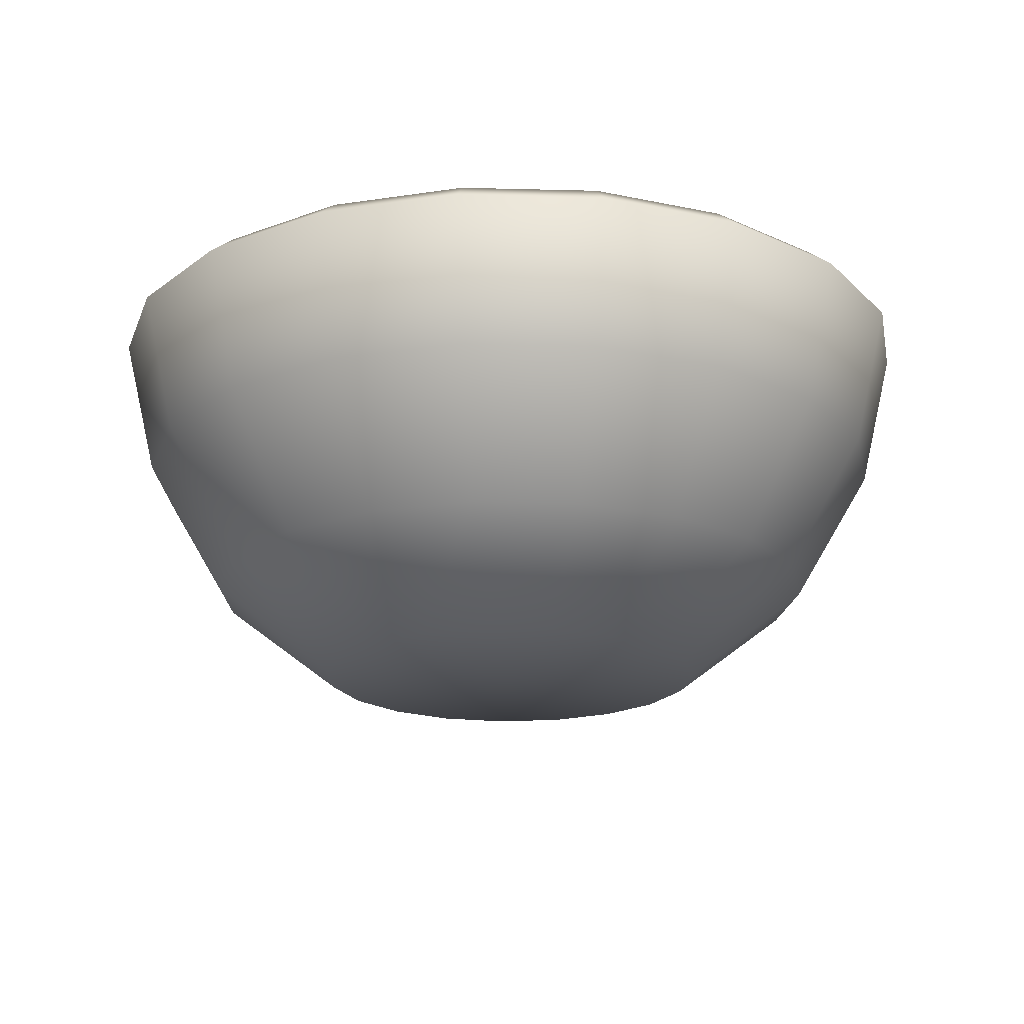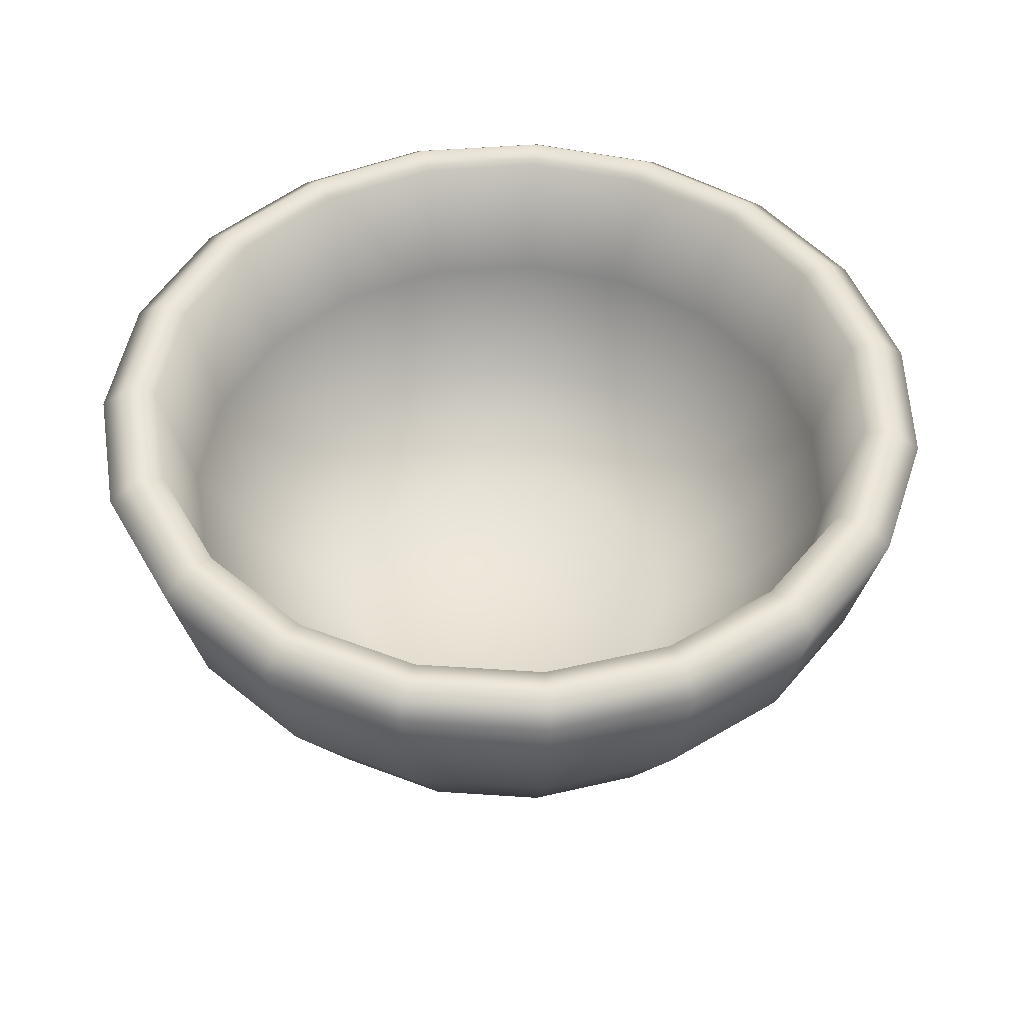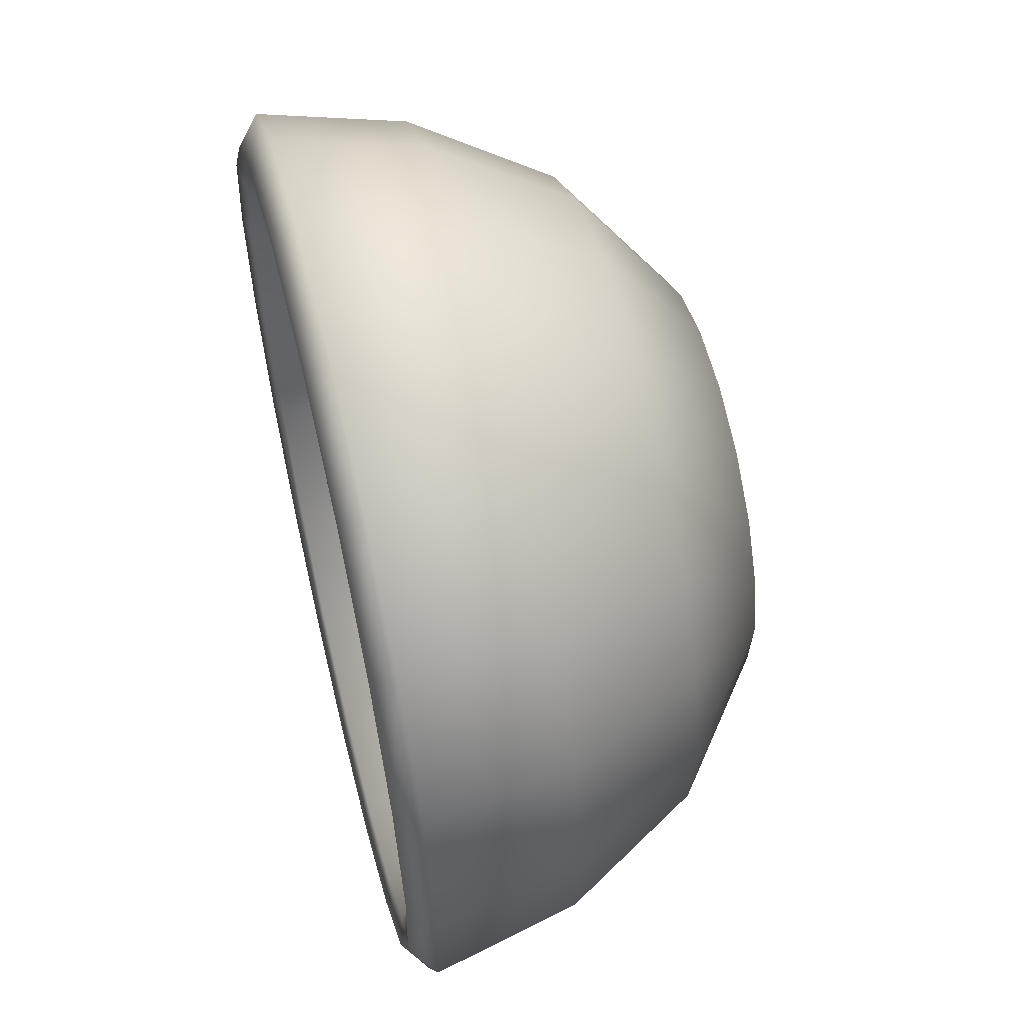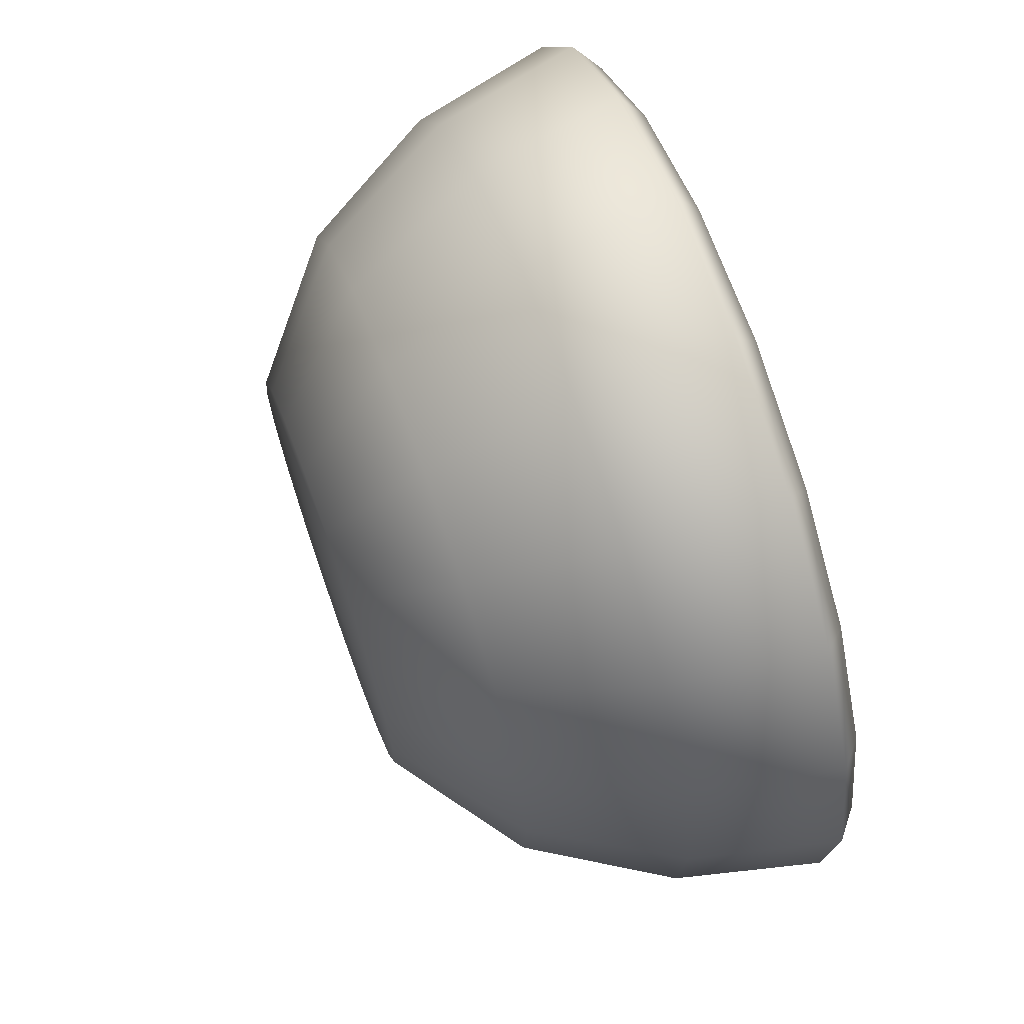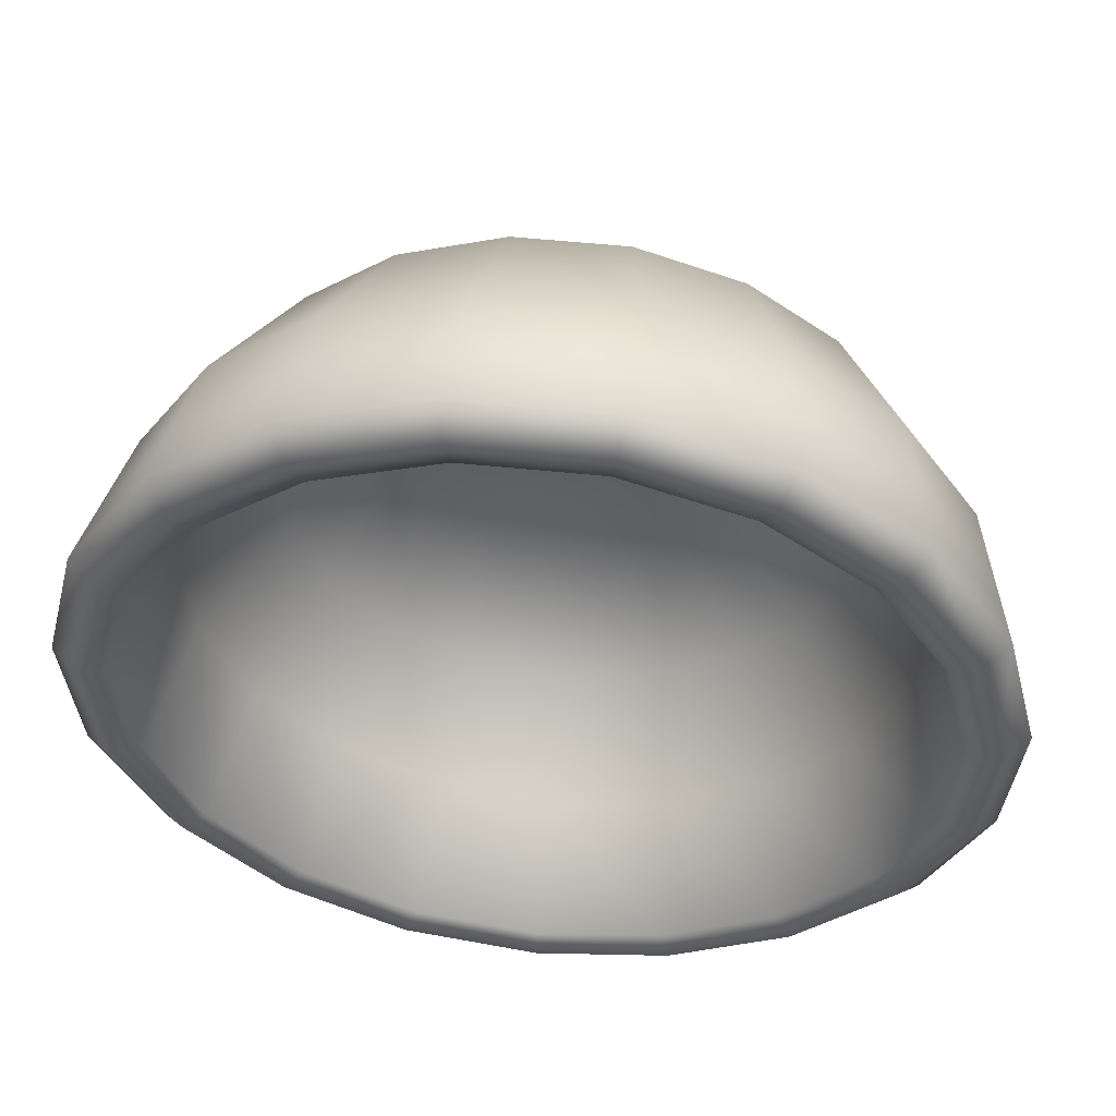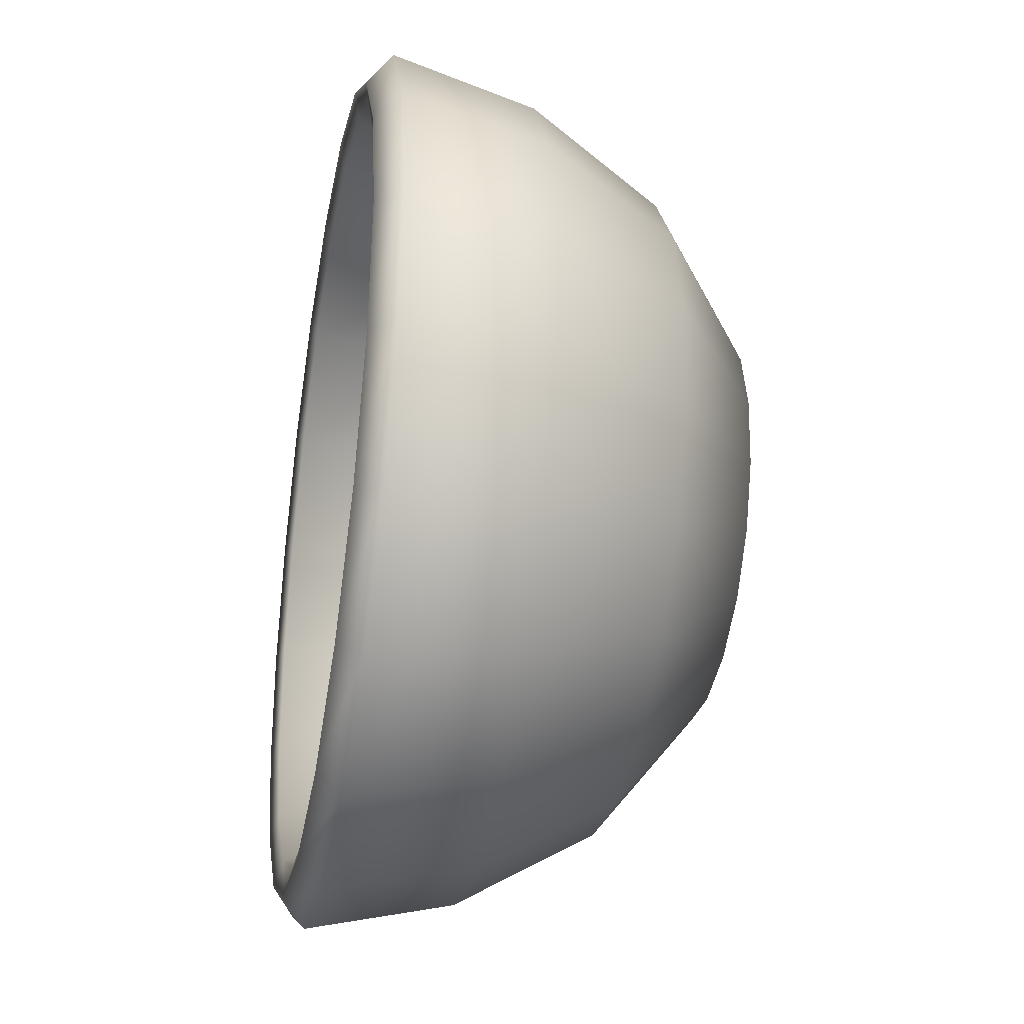
<metadata>
{"format":"obj","ext":"obj","renderer":"f3d","projection":"perspective","resolution":1024,"background":"white","views":[{"elev":-19.1,"azim":72.9,"up":"+Y"},{"elev":48.4,"azim":118.0,"up":"+Y"},{"elev":58.3,"azim":-103.8,"up":"+Z"},{"elev":69.2,"azim":70.2,"up":"+Z"},{"elev":53.7,"azim":-173.7,"up":"+Z"},{"elev":-33.6,"azim":-100.6,"up":"+Z"}]}
</metadata>
<code>
v  -5.641 1.347 0.7846
v  -5.692 1.347 0.7931
v  -5.696 1.403 0.7807
v  -5.641 1.403 0.7715
v  -5.737 1.347 0.8176
v  -5.745 1.403 0.8072
v  -5.772 1.347 0.8556
v  -5.783 1.403 0.8484
v  -5.793 1.347 0.9028
v  -5.805 1.403 0.8996
v  -5.797 1.347 0.9542
v  -5.81 1.403 0.9553
v  -5.784 1.347 1.004
v  -5.796 1.403 1.009
v  -5.756 1.347 1.047
v  -5.766 1.403 1.056
v  -5.715 1.347 1.079
v  -5.721 1.403 1.091
v  -5.667 1.347 1.096
v  -5.669 1.403 1.109
v  -5.615 1.347 1.096
v  -5.613 1.403 1.109
v  -5.566 1.347 1.079
v  -5.56 1.403 1.091
v  -5.526 1.347 1.047
v  -5.516 1.403 1.056
v  -5.497 1.347 1.004
v  -5.485 1.403 1.009
v  -5.485 1.347 0.9542
v  -5.472 1.403 0.9553
v  -5.489 1.347 0.9028
v  -5.476 1.403 0.8996
v  -5.51 1.347 0.8556
v  -5.499 1.403 0.8484
v  -5.545 1.347 0.8176
v  -5.537 1.403 0.8072
v  -5.59 1.347 0.7931
v  -5.586 1.403 0.7807
v  -5.641 1.295 0.8156
v  -5.681 1.295 0.8223
v  -5.718 1.295 0.842
v  -5.746 1.295 0.8725
v  -5.763 1.295 0.9103
v  -5.766 1.295 0.9516
v  -5.756 1.295 0.9917
v  -5.733 1.295 1.026
v  -5.7 1.295 1.052
v  -5.661 1.295 1.065
v  -5.62 1.295 1.065
v  -5.581 1.295 1.052
v  -5.548 1.295 1.026
v  -5.526 1.295 0.9917
v  -5.516 1.295 0.9516
v  -5.519 1.295 0.9103
v  -5.535 1.295 0.8725
v  -5.564 1.295 0.842
v  -5.6 1.295 0.8223
v  -5.641 1.258 0.8631
v  -5.666 1.258 0.8673
v  -5.689 1.258 0.8796
v  -5.706 1.258 0.8985
v  -5.716 1.258 0.922
v  -5.719 1.258 0.9476
v  -5.712 1.258 0.9726
v  -5.698 1.258 0.9941
v  -5.678 1.258 1.01
v  -5.654 1.258 1.018
v  -5.628 1.258 1.018
v  -5.604 1.258 1.01
v  -5.583 1.258 0.9941
v  -5.569 1.258 0.9726
v  -5.563 1.258 0.9476
v  -5.565 1.258 0.922
v  -5.575 1.258 0.8985
v  -5.593 1.258 0.8796
v  -5.615 1.258 0.8673
v  -5.641 1.256 0.9412
v  -5.641 1.357 0.8058
v  -5.641 1.409 0.7939
v  -5.689 1.409 0.8019
v  -5.685 1.357 0.8132
v  -5.731 1.409 0.8249
v  -5.724 1.357 0.8343
v  -5.764 1.409 0.8606
v  -5.754 1.357 0.8672
v  -5.784 1.409 0.905
v  -5.772 1.357 0.9079
v  -5.788 1.409 0.9534
v  -5.776 1.357 0.9524
v  -5.776 1.409 1
v  -5.765 1.357 0.9956
v  -5.749 1.409 1.041
v  -5.74 1.357 1.033
v  -5.711 1.409 1.071
v  -5.705 1.357 1.06
v  -5.665 1.409 1.087
v  -5.663 1.357 1.075
v  -5.617 1.409 1.087
v  -5.618 1.357 1.075
v  -5.571 1.409 1.071
v  -5.576 1.357 1.06
v  -5.532 1.409 1.041
v  -5.541 1.357 1.033
v  -5.506 1.409 1
v  -5.517 1.357 0.9956
v  -5.494 1.409 0.9534
v  -5.506 1.357 0.9524
v  -5.498 1.409 0.905
v  -5.51 1.357 0.9079
v  -5.517 1.409 0.8606
v  -5.527 1.357 0.8672
v  -5.55 1.409 0.8249
v  -5.558 1.357 0.8343
v  -5.593 1.409 0.8019
v  -5.597 1.357 0.8132
v  -5.641 1.312 0.8324
v  -5.676 1.312 0.8383
v  -5.708 1.312 0.8554
v  -5.732 1.312 0.8817
v  -5.746 1.312 0.9145
v  -5.749 1.312 0.9502
v  -5.74 1.312 0.9849
v  -5.721 1.312 1.015
v  -5.692 1.312 1.037
v  -5.659 1.312 1.048
v  -5.623 1.312 1.048
v  -5.589 1.312 1.037
v  -5.561 1.312 1.015
v  -5.541 1.312 0.9849
v  -5.532 1.312 0.9502
v  -5.535 1.312 0.9145
v  -5.55 1.312 0.8817
v  -5.574 1.312 0.8554
v  -5.605 1.312 0.8383
v  -5.641 1.282 0.8709
v  -5.664 1.282 0.8746
v  -5.684 1.282 0.8857
v  -5.7 1.282 0.9027
v  -5.709 1.282 0.9239
v  -5.711 1.282 0.947
v  -5.705 1.282 0.9695
v  -5.692 1.282 0.9889
v  -5.674 1.282 1.003
v  -5.652 1.282 1.011
v  -5.629 1.282 1.011
v  -5.607 1.282 1.003
v  -5.589 1.282 0.9889
v  -5.576 1.282 0.9695
v  -5.571 1.282 0.947
v  -5.572 1.282 0.9239
v  -5.582 1.282 0.9027
v  -5.598 1.282 0.8857
v  -5.618 1.282 0.8746
v  -5.641 1.282 0.9412
v  -5.641 1.412 0.7827
v  -5.692 1.412 0.7912
v  -5.738 1.412 0.8161
v  -5.773 1.412 0.8545
v  -5.795 1.412 0.9023
v  -5.799 1.412 0.9543
v  -5.786 1.412 1.005
v  -5.757 1.412 1.049
v  -5.716 1.412 1.081
v  -5.667 1.412 1.098
v  -5.615 1.412 1.098
v  -5.565 1.412 1.081
v  -5.524 1.412 1.049
v  -5.496 1.412 1.005
v  -5.483 1.412 0.9543
v  -5.487 1.412 0.9023
v  -5.508 1.412 0.8545
v  -5.543 1.412 0.8161
v  -5.589 1.412 0.7912
o mortero001
g mortero001
f 1 2 3 4
f 2 5 6 3
f 5 7 8 6
f 7 9 10 8
f 9 11 12 10
f 11 13 14 12
f 13 15 16 14
f 15 17 18 16
f 17 19 20 18
f 19 21 22 20
f 21 23 24 22
f 23 25 26 24
f 25 27 28 26
f 27 29 30 28
f 29 31 32 30
f 31 33 34 32
f 33 35 36 34
f 35 37 38 36
f 37 1 4 38
f 39 40 2 1
f 40 41 5 2
f 41 42 7 5
f 42 43 9 7
f 43 44 11 9
f 44 45 13 11
f 45 46 15 13
f 46 47 17 15
f 47 48 19 17
f 48 49 21 19
f 49 50 23 21
f 50 51 25 23
f 51 52 27 25
f 52 53 29 27
f 53 54 31 29
f 54 55 33 31
f 55 56 35 33
f 56 57 37 35
f 57 39 1 37
f 58 59 40 39
f 59 60 41 40
f 60 61 42 41
f 61 62 43 42
f 62 63 44 43
f 63 64 45 44
f 64 65 46 45
f 65 66 47 46
f 66 67 48 47
f 67 68 49 48
f 68 69 50 49
f 69 70 51 50
f 70 71 52 51
f 71 72 53 52
f 72 73 54 53
f 73 74 55 54
f 74 75 56 55
f 75 76 57 56
f 76 58 39 57
f 77 59 58
f 77 60 59
f 77 61 60
f 77 62 61
f 77 63 62
f 77 64 63
f 77 65 64
f 77 66 65
f 77 67 66
f 77 68 67
f 77 69 68
f 77 70 69
f 77 71 70
f 77 72 71
f 77 73 72
f 77 74 73
f 77 75 74
f 77 76 75
f 77 58 76
f 78 79 80 81
f 81 80 82 83
f 83 82 84 85
f 85 84 86 87
f 87 86 88 89
f 89 88 90 91
f 91 90 92 93
f 93 92 94 95
f 95 94 96 97
f 97 96 98 99
f 99 98 100 101
f 101 100 102 103
f 103 102 104 105
f 105 104 106 107
f 107 106 108 109
f 109 108 110 111
f 111 110 112 113
f 113 112 114 115
f 115 114 79 78
f 116 78 81 117
f 117 81 83 118
f 118 83 85 119
f 119 85 87 120
f 120 87 89 121
f 121 89 91 122
f 122 91 93 123
f 123 93 95 124
f 124 95 97 125
f 125 97 99 126
f 126 99 101 127
f 127 101 103 128
f 128 103 105 129
f 129 105 107 130
f 130 107 109 131
f 131 109 111 132
f 132 111 113 133
f 133 113 115 134
f 134 115 78 116
f 135 116 117 136
f 136 117 118 137
f 137 118 119 138
f 138 119 120 139
f 139 120 121 140
f 140 121 122 141
f 141 122 123 142
f 142 123 124 143
f 143 124 125 144
f 144 125 126 145
f 145 126 127 146
f 146 127 128 147
f 147 128 129 148
f 148 129 130 149
f 149 130 131 150
f 150 131 132 151
f 151 132 133 152
f 152 133 134 153
f 153 134 116 135
f 135 136 154
f 136 137 154
f 137 138 154
f 138 139 154
f 139 140 154
f 140 141 154
f 141 142 154
f 142 143 154
f 143 144 154
f 144 145 154
f 145 146 154
f 146 147 154
f 147 148 154
f 148 149 154
f 149 150 154
f 150 151 154
f 151 152 154
f 152 153 154
f 153 135 154
f 155 4 3 156
f 79 155 156 80
f 156 3 6 157
f 80 156 157 82
f 157 6 8 158
f 82 157 158 84
f 158 8 10 159
f 84 158 159 86
f 159 10 12 160
f 86 159 160 88
f 160 12 14 161
f 88 160 161 90
f 161 14 16 162
f 90 161 162 92
f 162 16 18 163
f 92 162 163 94
f 163 18 20 164
f 94 163 164 96
f 164 20 22 165
f 96 164 165 98
f 165 22 24 166
f 98 165 166 100
f 166 24 26 167
f 100 166 167 102
f 167 26 28 168
f 102 167 168 104
f 168 28 30 169
f 104 168 169 106
f 169 30 32 170
f 106 169 170 108
f 170 32 34 171
f 108 170 171 110
f 171 34 36 172
f 110 171 172 112
f 172 36 38 173
f 112 172 173 114
f 173 38 4 155
f 114 173 155 79

</code>
